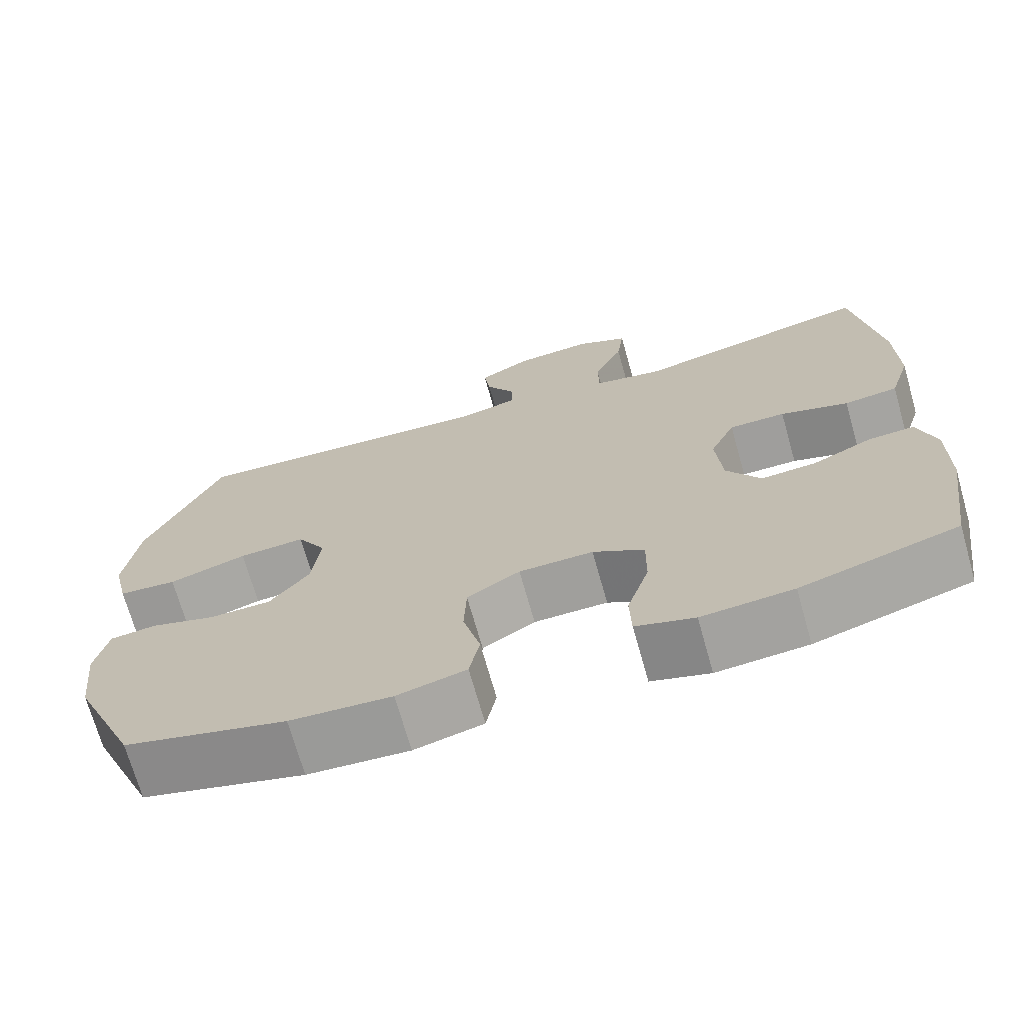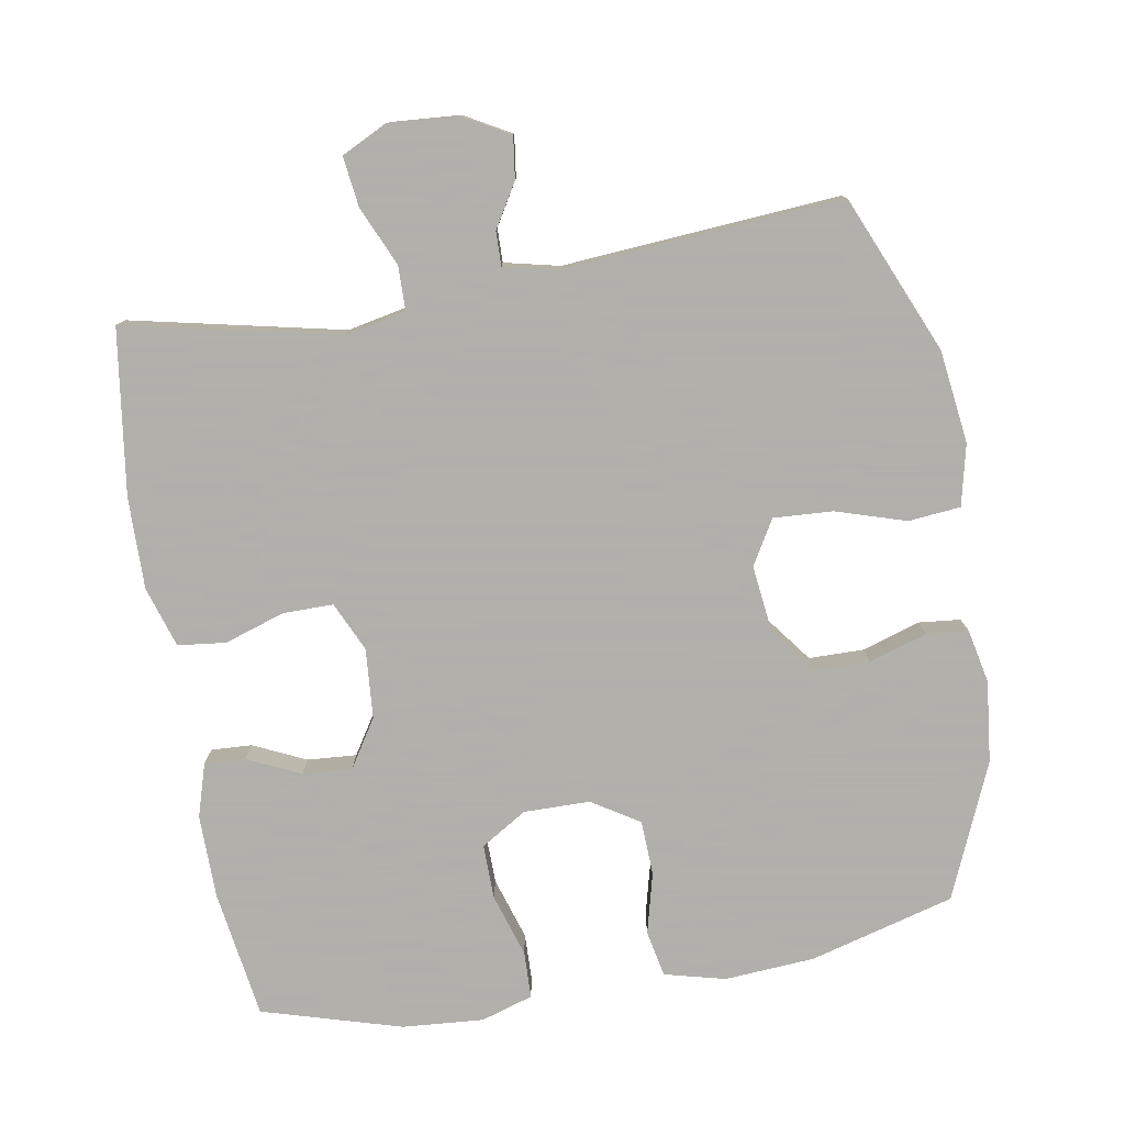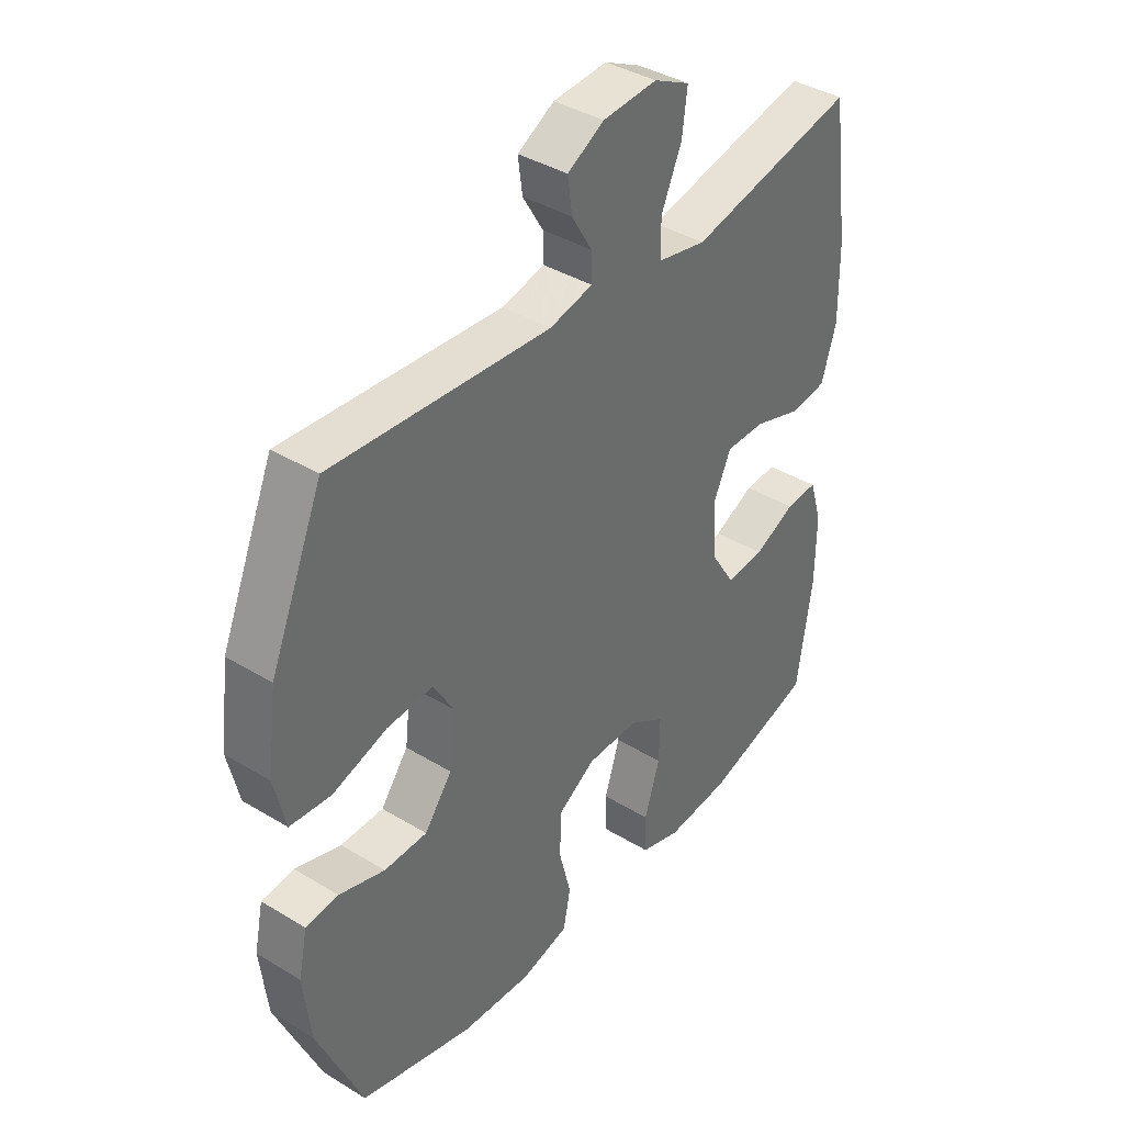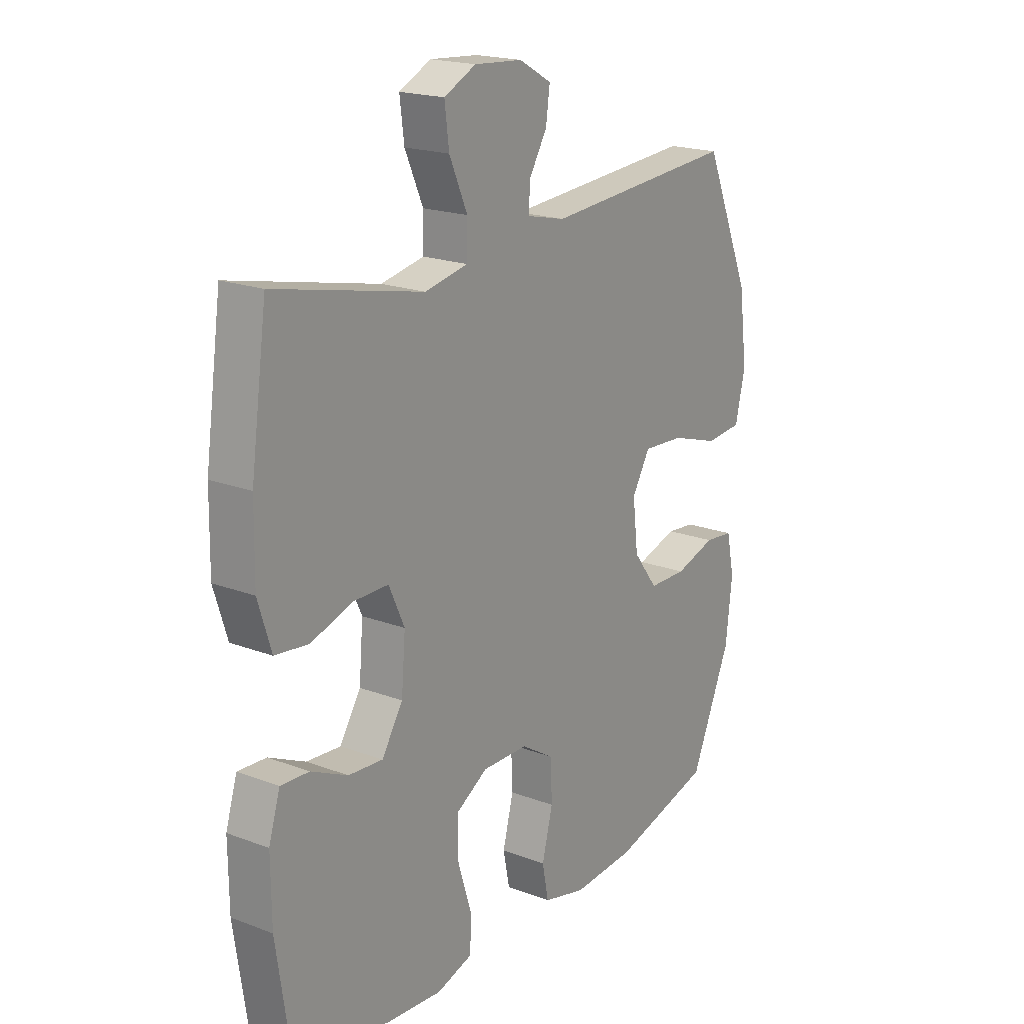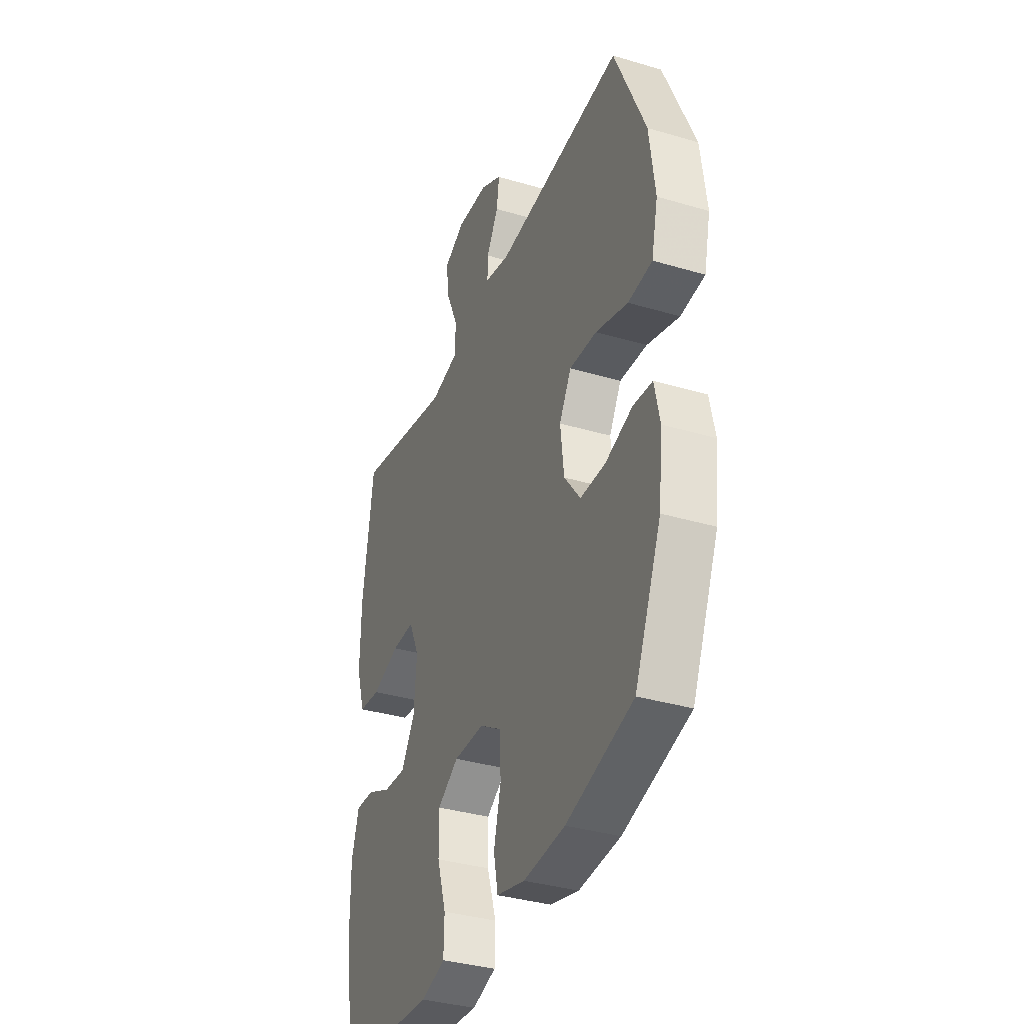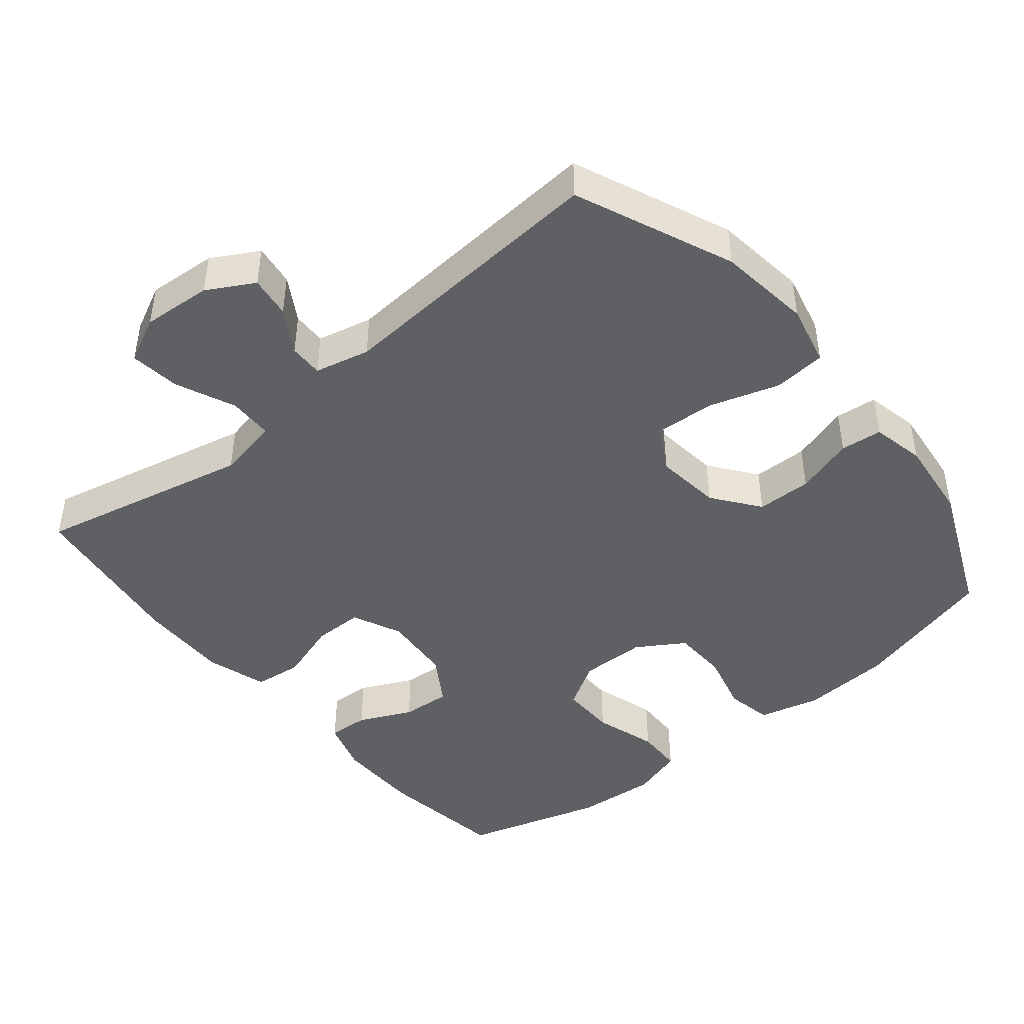
<metadata>
{"format":"obj","ext":"obj","renderer":"f3d","projection":"perspective","resolution":1024,"background":"white","views":[{"elev":-70.9,"azim":-164.2,"up":"+Z"},{"elev":-78.4,"azim":9.8,"up":"+Y"},{"elev":39.0,"azim":127.3,"up":"+Z"},{"elev":19.5,"azim":-54.8,"up":"+Z"},{"elev":-35.8,"azim":68.7,"up":"+Z"},{"elev":-44.8,"azim":39.4,"up":"+Y"}]}
</metadata>
<code>
v -0.5 0.07 -0.5
v -0.527 0.07 -0.318
v -0.528 0.07 -0.199
v -0.505 0.07 -0.124
v -0.447 0.07 -0.127
v -0.372 0.07 -0.162
v -0.302 0.07 -0.167
v -0.259 0.07 -0.099
v -0.251 0.07 0
v -0.283 0.07 0.07
v -0.354 0.07 0.07
v -0.44 0.07 0.042
v -0.508 0.07 0.05
v -0.535 0.07 0.136
v -0.533 0.07 0.266
v -0.5 0.07 0.5
v -0.198 0.07 0.434
v -0.11 0.07 0.452
v -0.109 0.07 0.515
v -0.146 0.07 0.599
v -0.155 0.07 0.67
v -0.09 0.07 0.702
v 0.008 0.07 0.695
v 0.074 0.07 0.658
v 0.066 0.07 0.599
v 0.029 0.07 0.537
v 0.028 0.07 0.489
v 0.106 0.07 0.471
v 0.5 0.07 0.5
v 0.595 0.07 0.277
v 0.612 0.07 0.145
v 0.592 0.07 0.058
v 0.518 0.07 0.051
v 0.419 0.07 0.082
v 0.335 0.07 0.087
v 0.298 0.07 0.024
v 0.309 0.07 -0.07
v 0.359 0.07 -0.136
v 0.437 0.07 -0.137
v 0.52 0.07 -0.111
v 0.579 0.07 -0.117
v 0.595 0.07 -0.193
v 0.582 0.07 -0.309
v 0.5 0.07 -0.5
v 0.295 0.07 -0.556
v 0.167 0.07 -0.565
v 0.08 0.07 -0.543
v 0.067 0.07 -0.477
v 0.089 0.07 -0.391
v 0.086 0.07 -0.313
v 0.019 0.07 -0.271
v -0.075 0.07 -0.27
v -0.14 0.07 -0.31
v -0.139 0.07 -0.388
v -0.111 0.07 -0.477
v -0.113 0.07 -0.544
v -0.187 0.07 -0.567
v -0.302 0.07 -0.558
v -0.5 0 -0.5
v -0.527 0 -0.318
v -0.528 0 -0.199
v -0.505 0 -0.124
v -0.447 0 -0.127
v -0.372 0 -0.162
v -0.302 0 -0.167
v -0.259 0 -0.099
v -0.251 0 0
v -0.283 0 0.07
v -0.354 0 0.07
v -0.44 0 0.042
v -0.508 0 0.05
v -0.535 0 0.136
v -0.533 0 0.266
v -0.5 0 0.5
v -0.198 0 0.434
v -0.11 0 0.452
v -0.109 0 0.515
v -0.146 0 0.599
v -0.155 0 0.67
v -0.09 0 0.702
v 0.008 0 0.695
v 0.074 0 0.658
v 0.066 0 0.599
v 0.029 0 0.537
v 0.028 0 0.489
v 0.106 0 0.471
v 0.5 0 0.5
v 0.595 0 0.277
v 0.612 0 0.145
v 0.592 0 0.058
v 0.518 0 0.051
v 0.419 0 0.082
v 0.335 0 0.087
v 0.298 0 0.024
v 0.309 0 -0.07
v 0.359 0 -0.136
v 0.437 0 -0.137
v 0.52 0 -0.111
v 0.579 0 -0.117
v 0.595 0 -0.193
v 0.582 0 -0.309
v 0.5 0 -0.5
v 0.295 0 -0.556
v 0.167 0 -0.565
v 0.08 0 -0.543
v 0.067 0 -0.477
v 0.089 0 -0.391
v 0.086 0 -0.313
v 0.019 0 -0.271
v -0.075 0 -0.27
v -0.14 0 -0.31
v -0.139 0 -0.388
v -0.111 0 -0.477
v -0.113 0 -0.544
v -0.187 0 -0.567
v -0.302 0 -0.558
f 4 5 6
f 3 4 6
f 2 3 6
f 1 2 6
f 58 1 6
f 57 58 6
f 56 57 6
f 55 56 6
f 54 55 6
f 53 54 6 7
f 52 53 7 8
f 51 52 8 9
f 50 51 9 10
f 47 48 49
f 46 47 49
f 45 46 49
f 44 45 49
f 43 44 49
f 42 43 49
f 41 42 49
f 40 41 49
f 39 40 49
f 38 39 49 50
f 37 38 50 10
f 32 33 34
f 31 32 34
f 30 31 34
f 29 30 34
f 28 29 34
f 27 28 34 35
f 24 25 26
f 23 24 26
f 22 23 26
f 21 22 26
f 20 21 26
f 19 20 26
f 18 19 26 27
f 15 16 17
f 14 15 17
f 13 14 17
f 12 13 17
f 11 12 17
f 10 11 17 18
f 10 18 27
f 37 10 27
f 36 37 27
f 27 35 36
f 64 63 62
f 64 62 61
f 64 61 60
f 64 60 59
f 64 59 116
f 64 116 115
f 64 115 114
f 64 114 113
f 64 113 112
f 65 64 112 111
f 66 65 111 110
f 67 66 110 109
f 68 67 109 108
f 107 106 105
f 107 105 104
f 107 104 103
f 107 103 102
f 107 102 101
f 107 101 100
f 107 100 99
f 107 99 98
f 107 98 97
f 108 107 97 96
f 68 108 96 95
f 92 91 90
f 92 90 89
f 92 89 88
f 92 88 87
f 92 87 86
f 93 92 86 85
f 84 83 82
f 84 82 81
f 84 81 80
f 84 80 79
f 84 79 78
f 84 78 77
f 85 84 77 76
f 75 74 73
f 75 73 72
f 75 72 71
f 75 71 70
f 75 70 69
f 76 75 69 68
f 85 76 68
f 85 68 95
f 85 95 94
f 94 93 85
f 1 59 60 2
f 2 60 61 3
f 3 61 62 4
f 4 62 63 5
f 5 63 64 6
f 6 64 65 7
f 7 65 66 8
f 8 66 67 9
f 9 67 68 10
f 10 68 69 11
f 11 69 70 12
f 12 70 71 13
f 13 71 72 14
f 14 72 73 15
f 15 73 74 16
f 16 74 75 17
f 17 75 76 18
f 18 76 77 19
f 19 77 78 20
f 20 78 79 21
f 21 79 80 22
f 22 80 81 23
f 23 81 82 24
f 24 82 83 25
f 25 83 84 26
f 26 84 85 27
f 27 85 86 28
f 28 86 87 29
f 29 87 88 30
f 30 88 89 31
f 31 89 90 32
f 32 90 91 33
f 33 91 92 34
f 34 92 93 35
f 35 93 94 36
f 36 94 95 37
f 37 95 96 38
f 38 96 97 39
f 39 97 98 40
f 40 98 99 41
f 41 99 100 42
f 42 100 101 43
f 43 101 102 44
f 44 102 103 45
f 45 103 104 46
f 46 104 105 47
f 47 105 106 48
f 48 106 107 49
f 49 107 108 50
f 50 108 109 51
f 51 109 110 52
f 52 110 111 53
f 53 111 112 54
f 54 112 113 55
f 55 113 114 56
f 56 114 115 57
f 57 115 116 58
f 58 116 59 1

</code>
